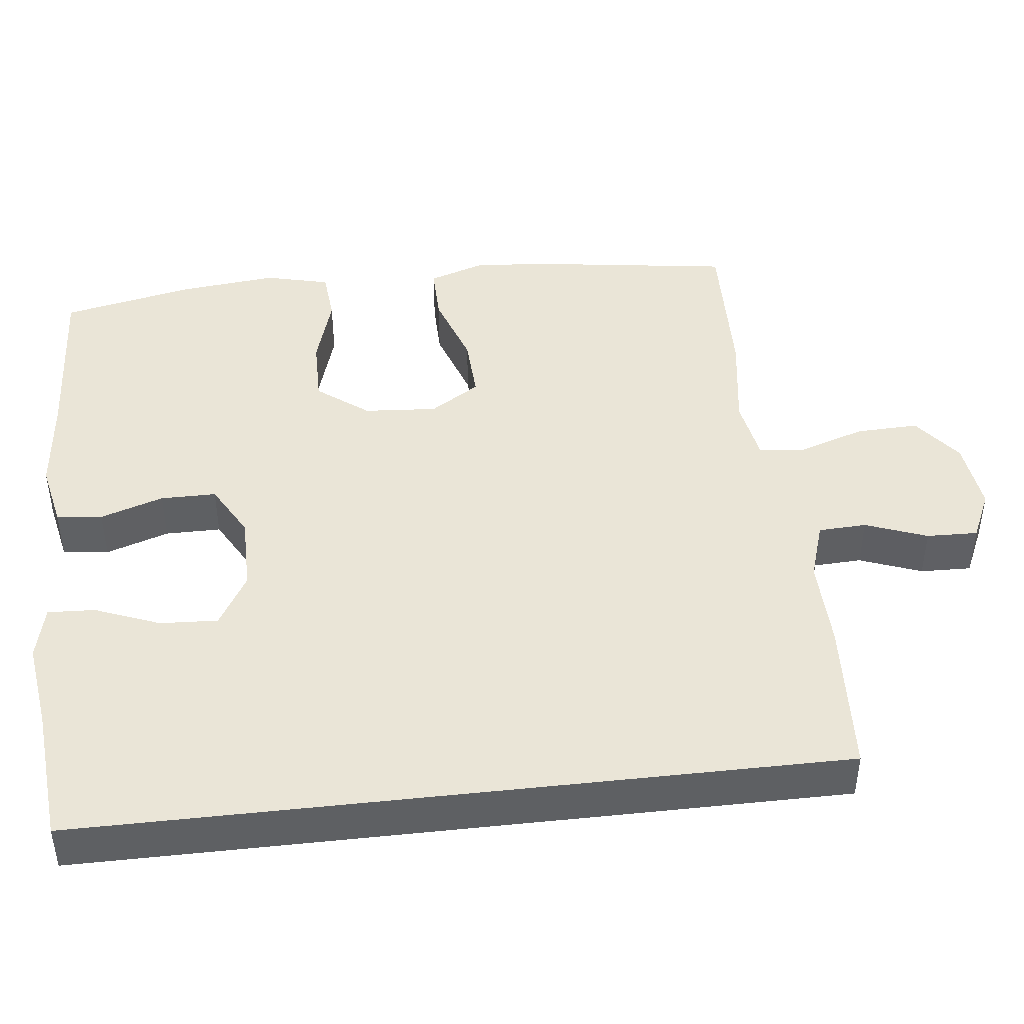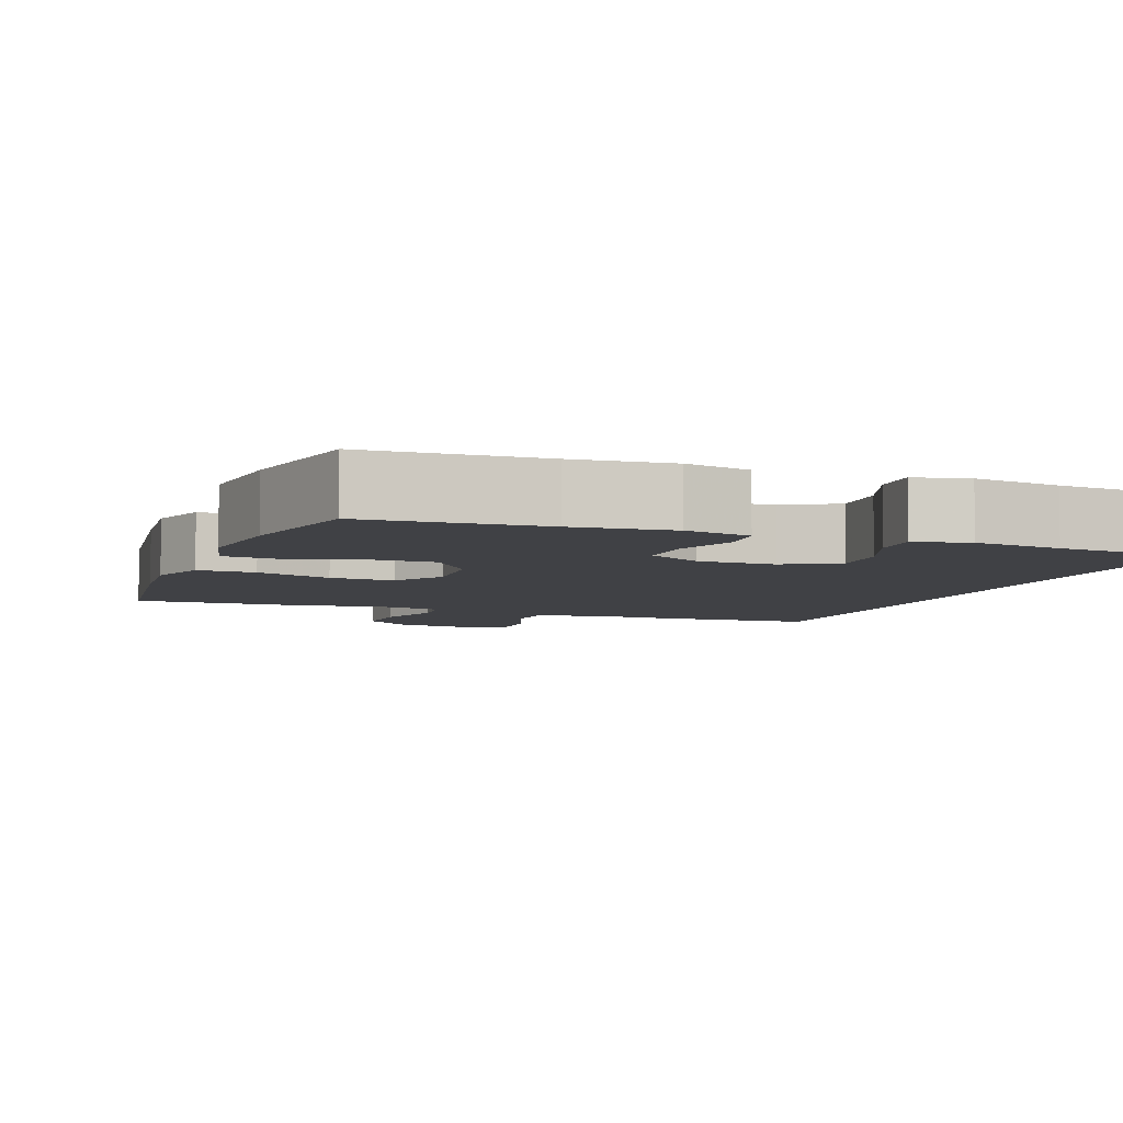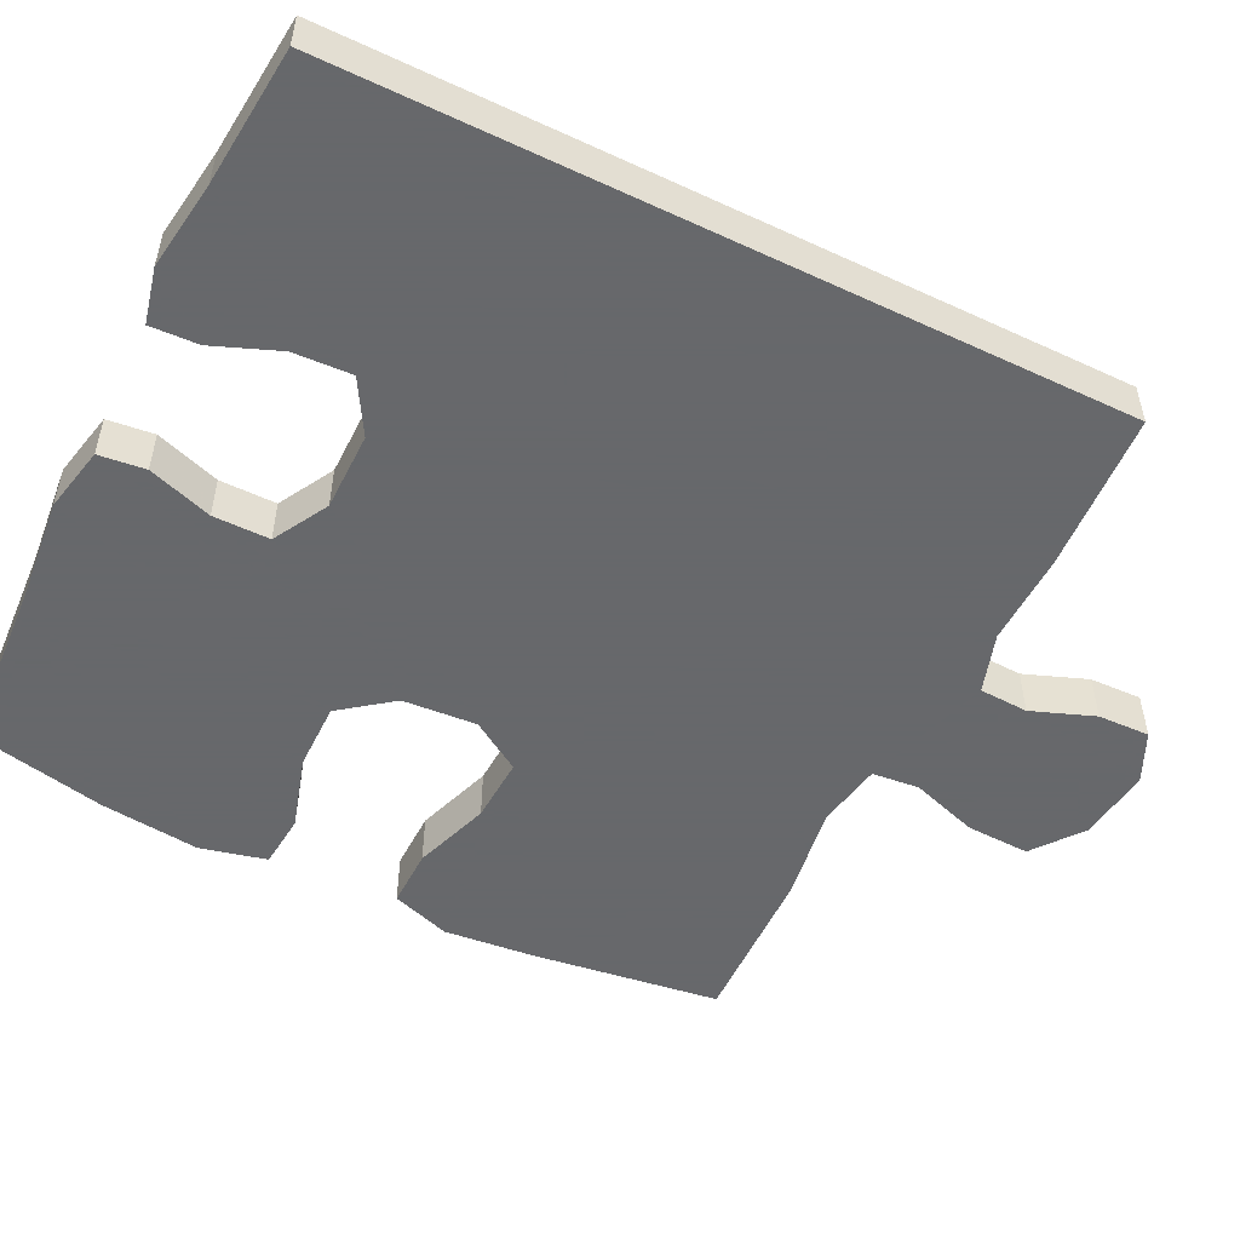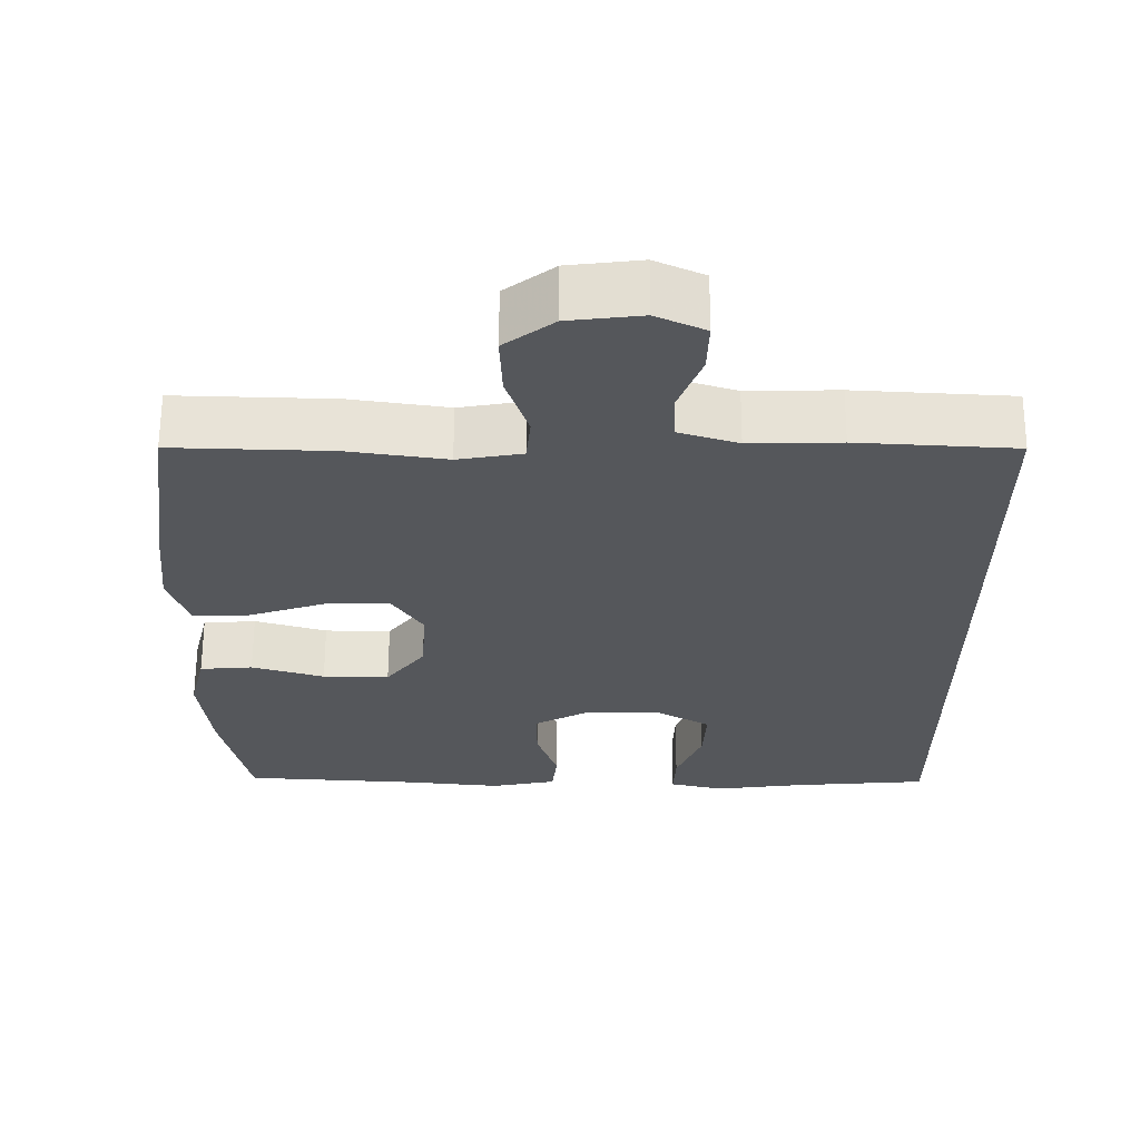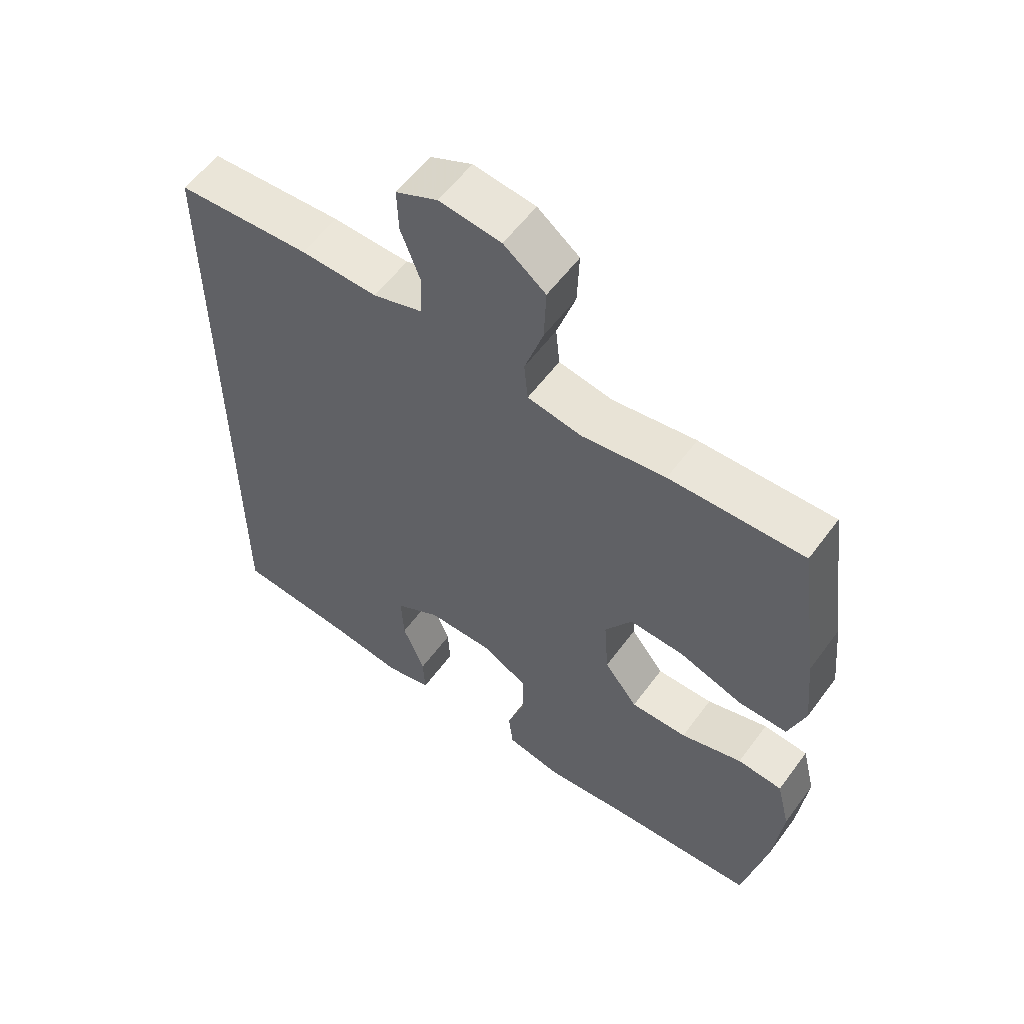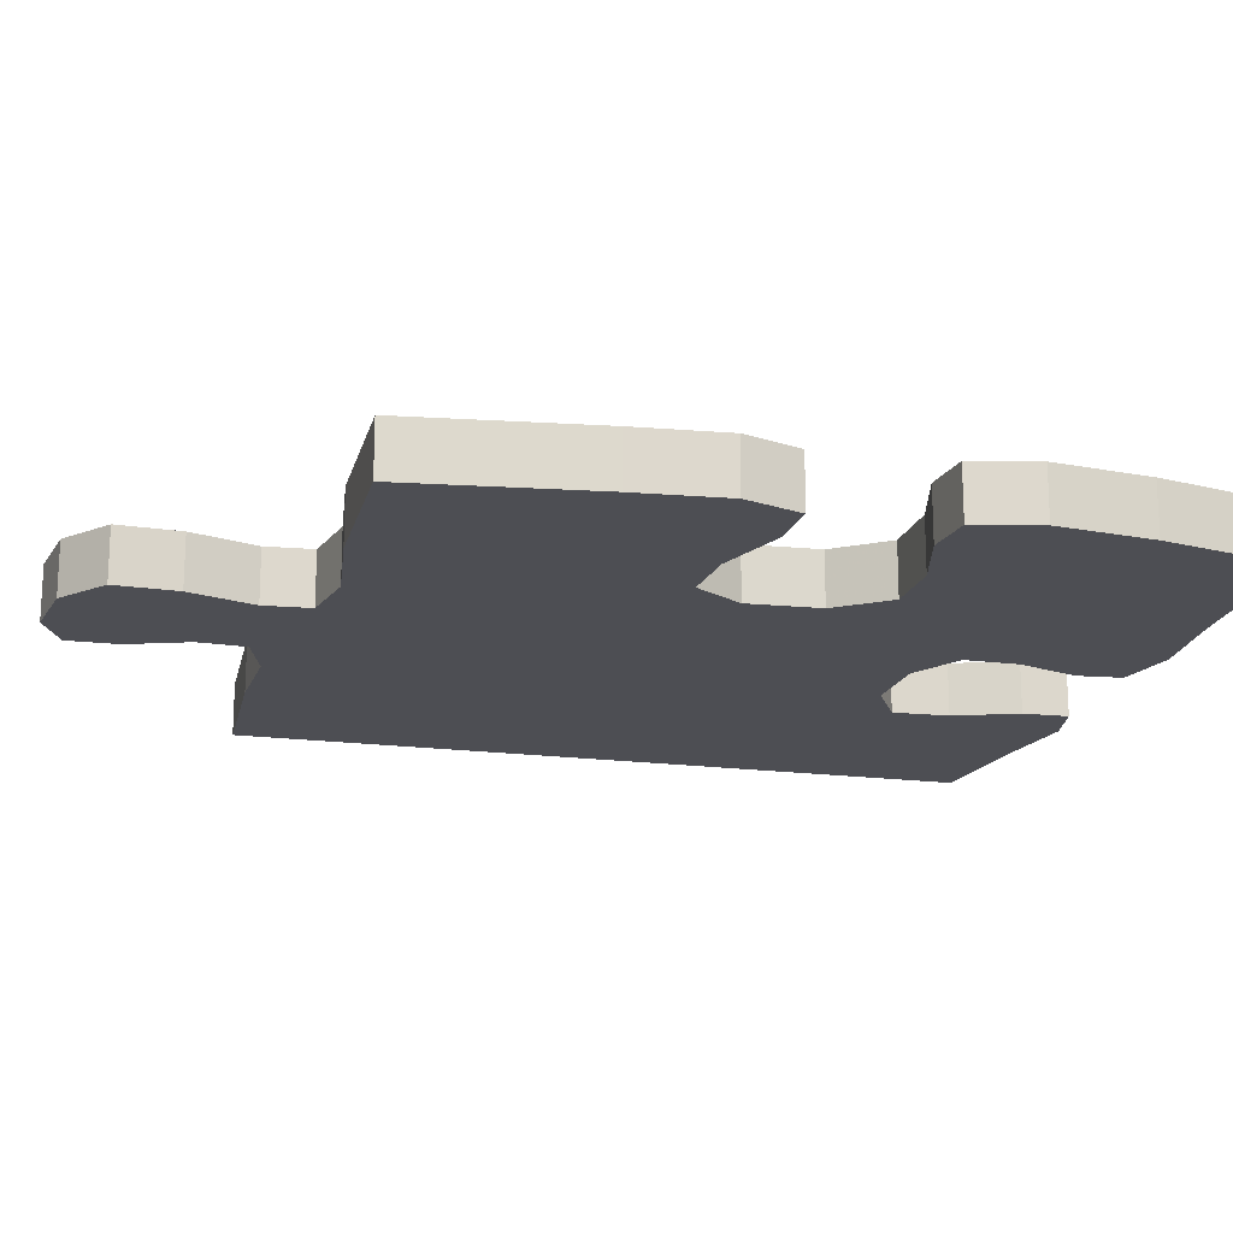
<metadata>
{"format":"obj","ext":"obj","renderer":"f3d","projection":"perspective","resolution":1024,"background":"white","views":[{"elev":44.4,"azim":-96.5,"up":"+Y"},{"elev":-5.9,"azim":159.2,"up":"+Y"},{"elev":-52.3,"azim":-116.4,"up":"+Y"},{"elev":63.0,"azim":-179.7,"up":"+Z"},{"elev":57.4,"azim":36.0,"up":"+Z"},{"elev":-17.4,"azim":75.0,"up":"+Y"}]}
</metadata>
<code>
v 0.5 0.07 -0.5
v 0.268 0.07 -0.514
v 0.138 0.07 -0.527
v 0.052 0.07 -0.509
v 0.045 0.07 -0.448
v 0.073 0.07 -0.364
v 0.073 0.07 -0.29
v 0.001 0.07 -0.25
v -0.101 0.07 -0.25
v -0.171 0.07 -0.291
v -0.167 0.07 -0.368
v -0.133 0.07 -0.454
v -0.13 0.07 -0.517
v -0.202 0.07 -0.534
v -0.318 0.07 -0.518
v -0.5 0.07 -0.502
v -0.5 0.07 0.507
v -0.292 0.07 0.519
v -0.172 0.07 0.516
v -0.094 0.07 0.541
v -0.091 0.07 0.605
v -0.122 0.07 0.687
v -0.124 0.07 0.755
v -0.059 0.07 0.785
v 0.037 0.07 0.773
v 0.102 0.07 0.723
v 0.099 0.07 0.64
v 0.07 0.07 0.552
v 0.076 0.07 0.49
v 0.161 0.07 0.475
v 0.291 0.07 0.494
v 0.5 0.07 0.5
v 0.534 0.07 0.256
v 0.546 0.07 0.136
v 0.52 0.07 0.059
v 0.444 0.07 0.06
v 0.344 0.07 0.094
v 0.259 0.07 0.098
v 0.217 0.07 0.032
v 0.224 0.07 -0.065
v 0.276 0.07 -0.133
v 0.364 0.07 -0.132
v 0.46 0.07 -0.103
v 0.53 0.07 -0.109
v 0.551 0.07 -0.195
v 0.537 0.07 -0.325
v 0.5 0 -0.5
v 0.268 0 -0.514
v 0.138 0 -0.527
v 0.052 0 -0.509
v 0.045 0 -0.448
v 0.073 0 -0.364
v 0.073 0 -0.29
v 0.001 0 -0.25
v -0.101 0 -0.25
v -0.171 0 -0.291
v -0.167 0 -0.368
v -0.133 0 -0.454
v -0.13 0 -0.517
v -0.202 0 -0.534
v -0.318 0 -0.518
v -0.5 0 -0.502
v -0.5 0 0.507
v -0.292 0 0.519
v -0.172 0 0.516
v -0.094 0 0.541
v -0.091 0 0.605
v -0.122 0 0.687
v -0.124 0 0.755
v -0.059 0 0.785
v 0.037 0 0.773
v 0.102 0 0.723
v 0.099 0 0.64
v 0.07 0 0.552
v 0.076 0 0.49
v 0.161 0 0.475
v 0.291 0 0.494
v 0.5 0 0.5
v 0.534 0 0.256
v 0.546 0 0.136
v 0.52 0 0.059
v 0.444 0 0.06
v 0.344 0 0.094
v 0.259 0 0.098
v 0.217 0 0.032
v 0.224 0 -0.065
v 0.276 0 -0.133
v 0.364 0 -0.132
v 0.46 0 -0.103
v 0.53 0 -0.109
v 0.551 0 -0.195
v 0.537 0 -0.325
f 45 46 1 2
f 42 43 44 45
f 41 42 45 2
f 40 41 2 3
f 39 40 3 4
f 34 35 36 37
f 34 37 38
f 33 34 38
f 30 31 32 33
f 29 30 33 38
f 25 26 27 28
f 25 28 29
f 24 25 29
f 21 22 23 24
f 20 21 24 29
f 19 20 29 38
f 15 16 17 18
f 11 12 13 14
f 10 11 14 15
f 39 4 5 6
f 39 6 7
f 18 19 38 39
f 18 39 7 8
f 10 15 18
f 9 10 18
f 8 9 18
f 48 47 92 91
f 91 90 89 88
f 48 91 88 87
f 49 48 87 86
f 50 49 86 85
f 83 82 81 80
f 84 83 80
f 84 80 79
f 79 78 77 76
f 84 79 76 75
f 74 73 72 71
f 75 74 71
f 75 71 70
f 70 69 68 67
f 75 70 67 66
f 84 75 66 65
f 64 63 62 61
f 60 59 58 57
f 61 60 57 56
f 52 51 50 85
f 53 52 85
f 85 84 65 64
f 54 53 85 64
f 64 61 56
f 64 56 55
f 64 55 54
f 1 47 48 2
f 2 48 49 3
f 3 49 50 4
f 4 50 51 5
f 5 51 52 6
f 6 52 53 7
f 7 53 54 8
f 8 54 55 9
f 9 55 56 10
f 10 56 57 11
f 11 57 58 12
f 12 58 59 13
f 13 59 60 14
f 14 60 61 15
f 15 61 62 16
f 16 62 63 17
f 17 63 64 18
f 18 64 65 19
f 19 65 66 20
f 20 66 67 21
f 21 67 68 22
f 22 68 69 23
f 23 69 70 24
f 24 70 71 25
f 25 71 72 26
f 26 72 73 27
f 27 73 74 28
f 28 74 75 29
f 29 75 76 30
f 30 76 77 31
f 31 77 78 32
f 32 78 79 33
f 33 79 80 34
f 34 80 81 35
f 35 81 82 36
f 36 82 83 37
f 37 83 84 38
f 38 84 85 39
f 39 85 86 40
f 40 86 87 41
f 41 87 88 42
f 42 88 89 43
f 43 89 90 44
f 44 90 91 45
f 45 91 92 46
f 46 92 47 1

</code>
